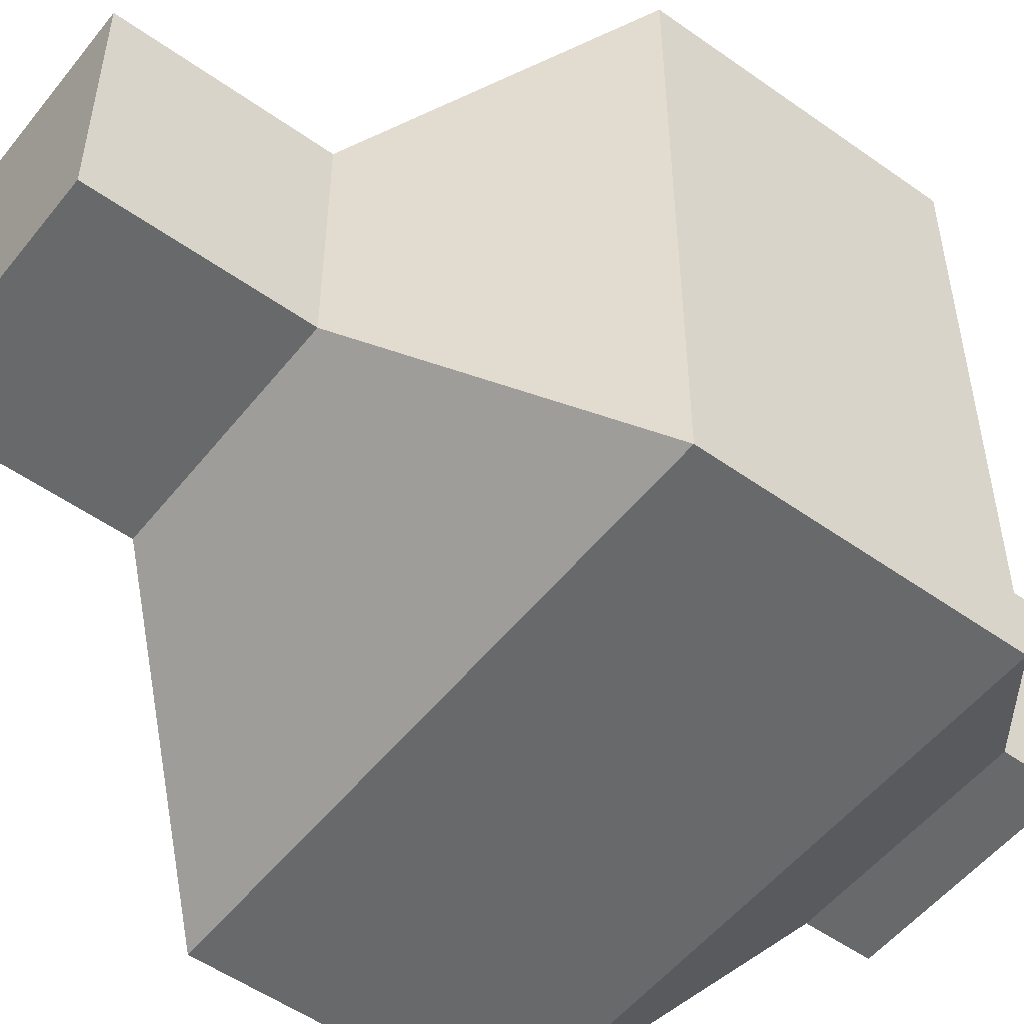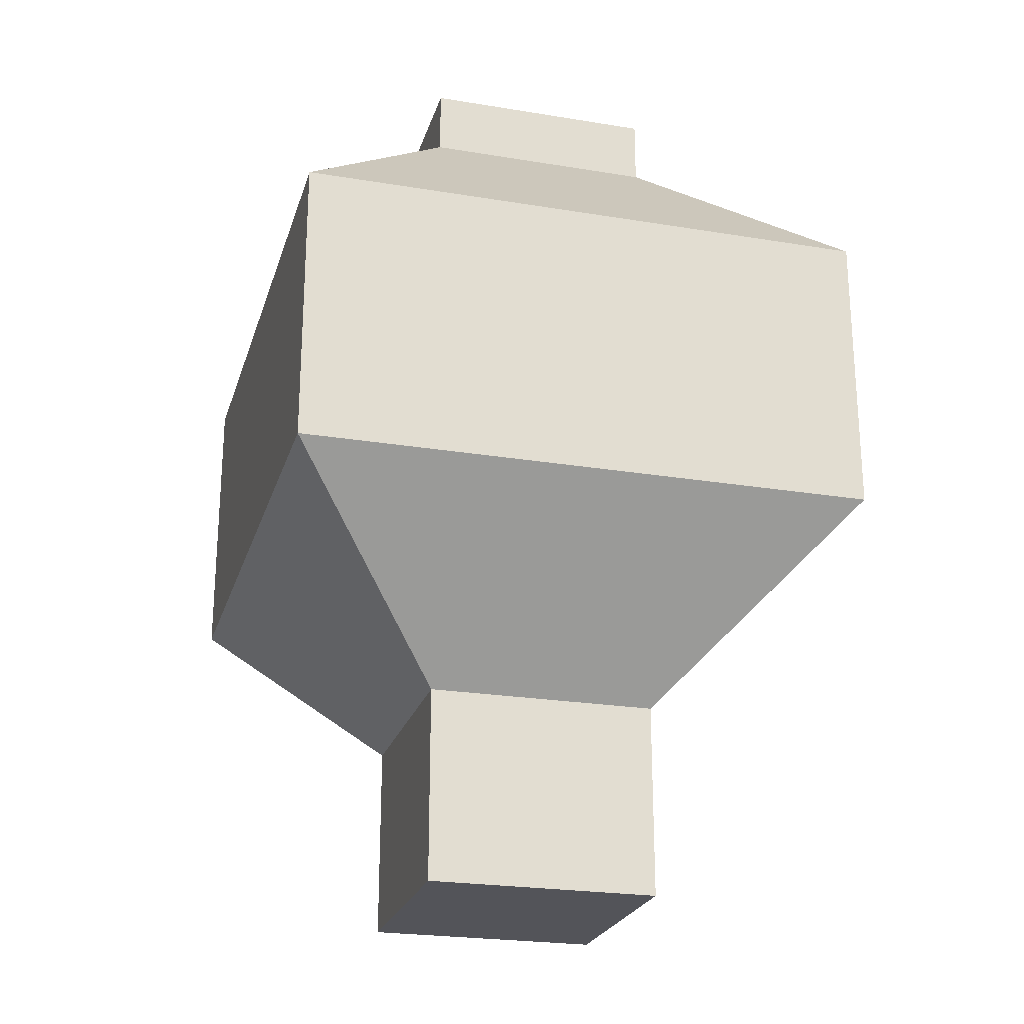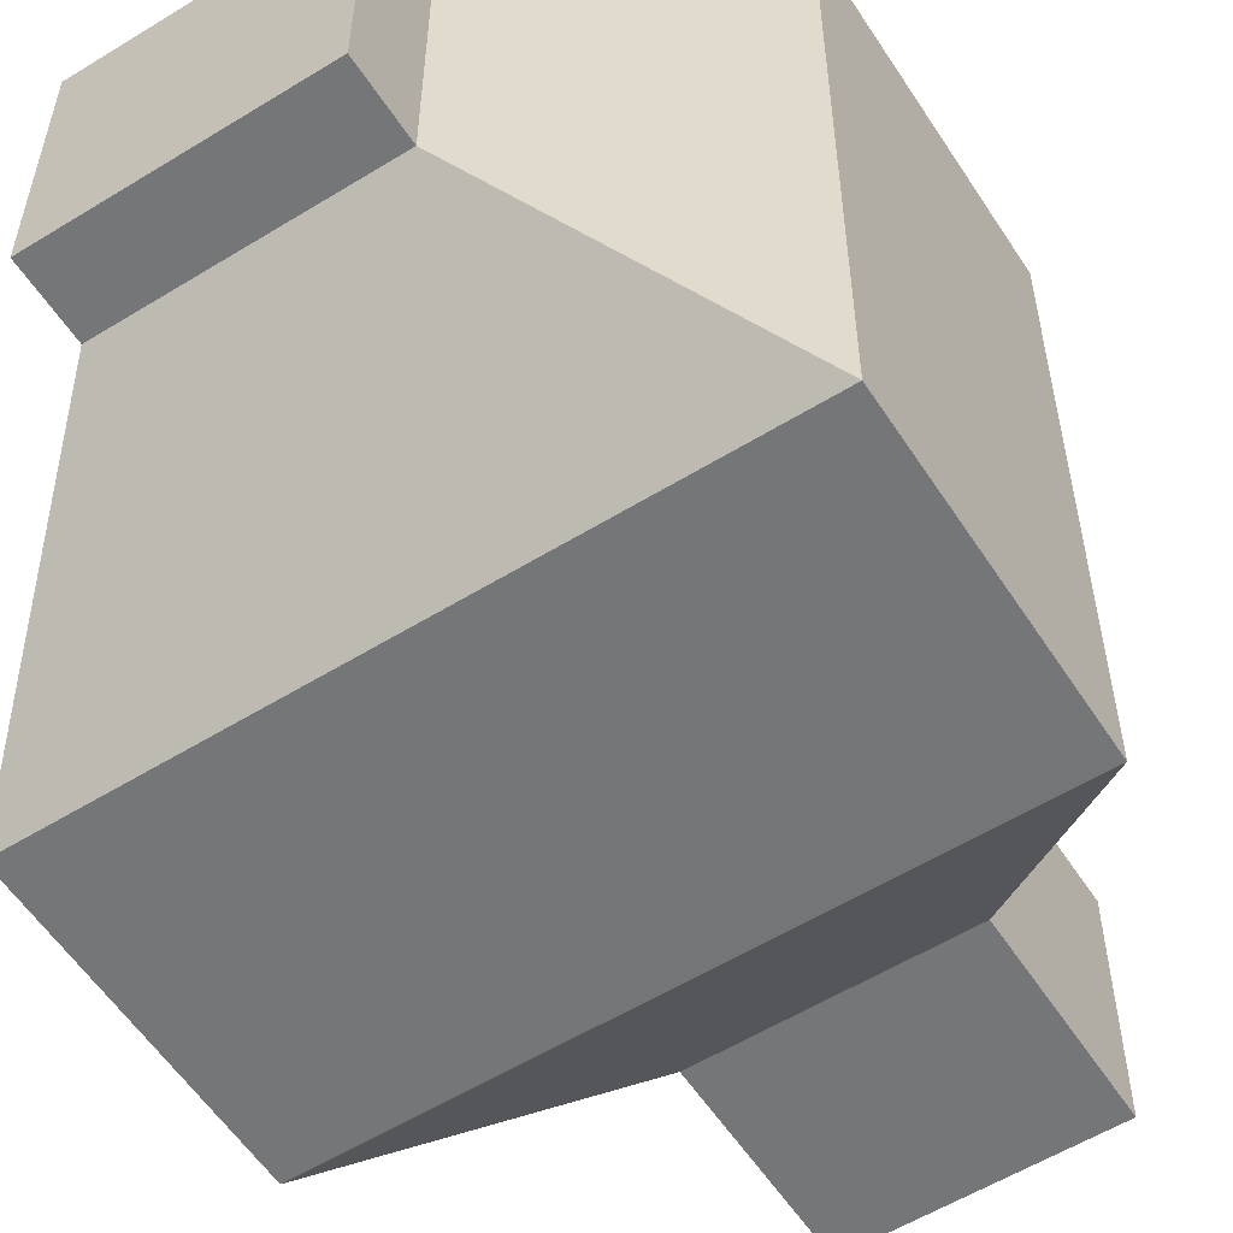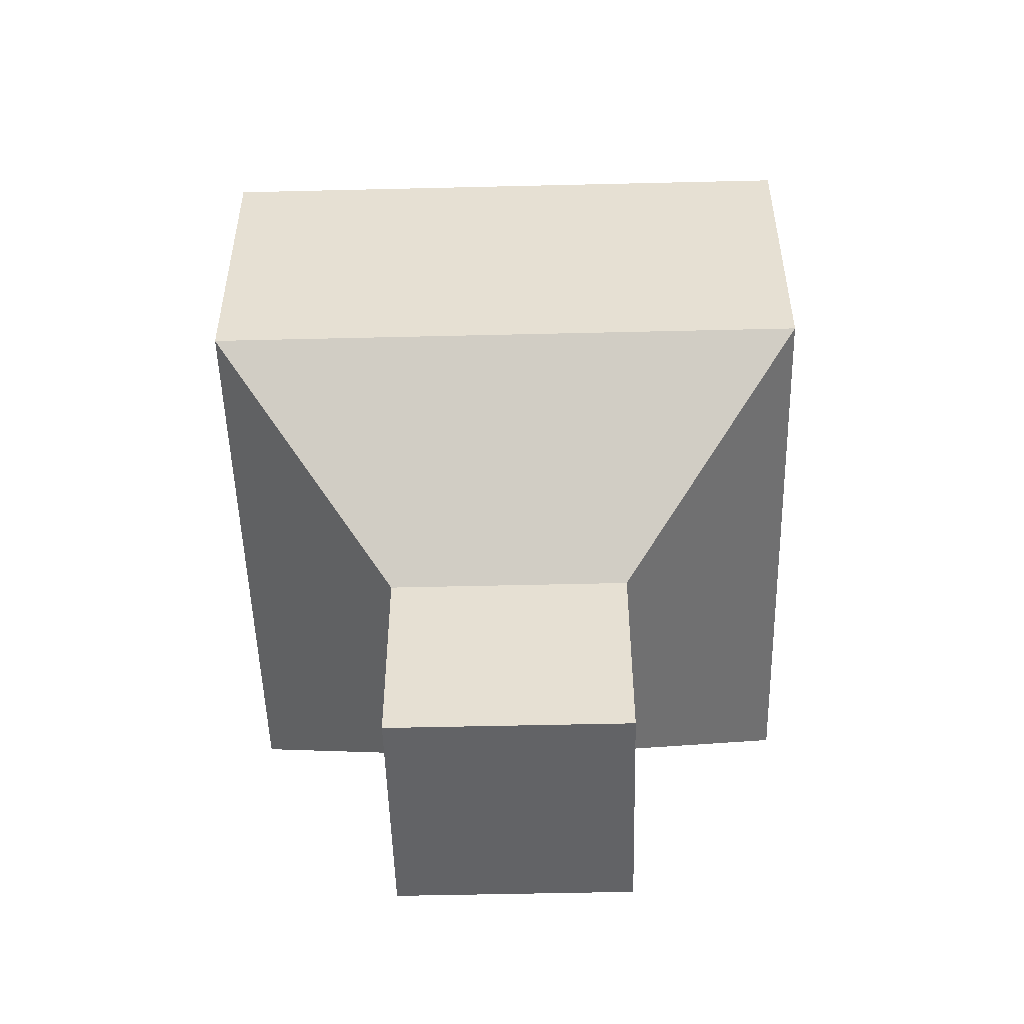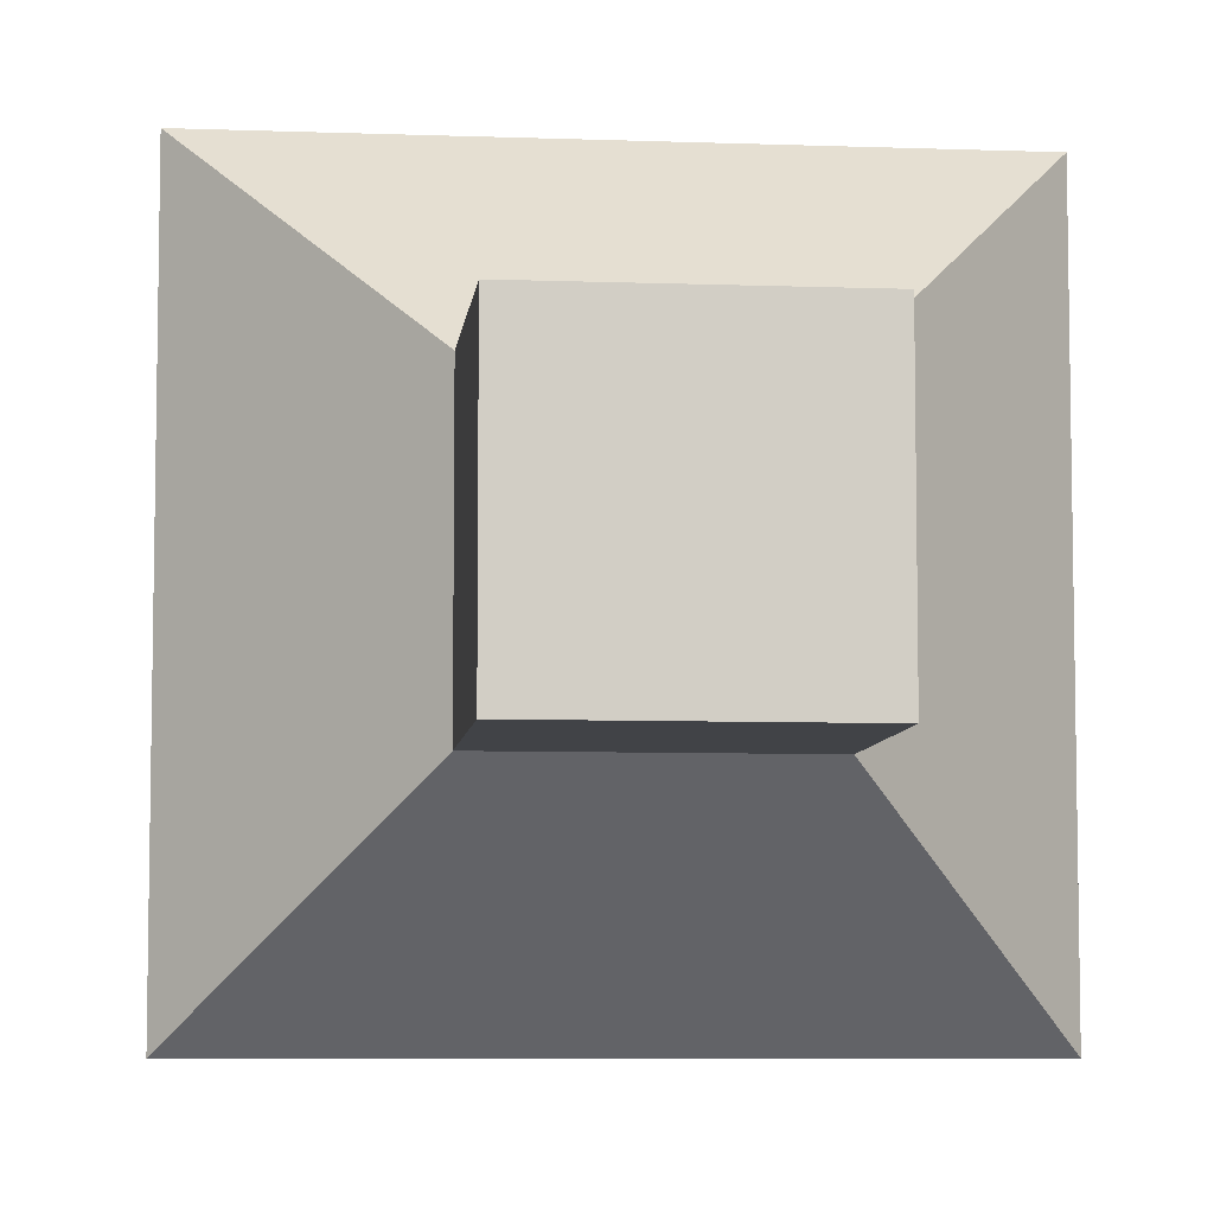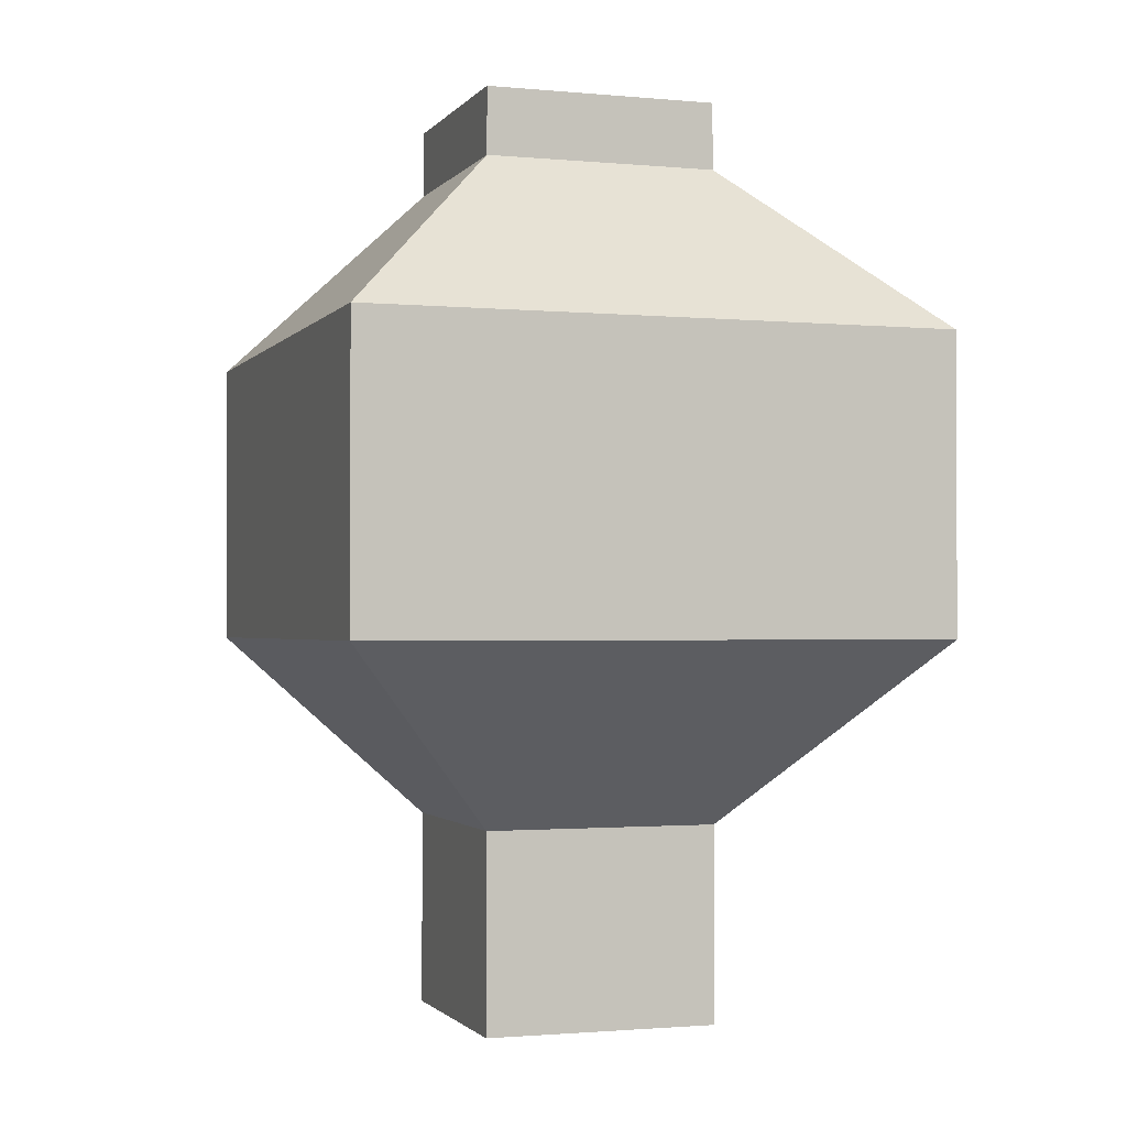
<metadata>
{"format":"obj","ext":"obj","renderer":"f3d","projection":"perspective","resolution":1024,"background":"white","views":[{"elev":-52.6,"azim":-127.4,"up":"+Y"},{"elev":-23.8,"azim":-15.4,"up":"+Z"},{"elev":-56.8,"azim":32.7,"up":"+Y"},{"elev":-50.9,"azim":-88.5,"up":"+Z"},{"elev":-7.1,"azim":173.9,"up":"+Y"},{"elev":-1.5,"azim":161.4,"up":"+Z"}]}
</metadata>
<code>
g ChnsLight
v -0.25 -0.25 -0.07303
v -0.25 -0.25 0.177
v 0.25 -0.25 0.177
v 0.25 -0.25 -0.07303
v 0.25 -0.25 -0.07303
v 0.25 -0.25 0.177
v 0.25 0.25 0.177
v 0.25 0.25 -0.07303
v -0.25 0.25 -0.07303
v 0.25 0.25 -0.07303
v 0.25 0.25 0.177
v -0.25 0.25 0.177
v -0.25 0.25 -0.07303
v -0.25 0.25 0.177
v -0.25 -0.25 0.177
v -0.25 -0.25 -0.07303
v -0.25 -0.25 -0.07303
v -0.1 -0.1 -0.2295
v -0.1 0.1 -0.2295
v -0.25 0.25 -0.07303
v 0.25 0.25 -0.07303
v -0.25 0.25 -0.07303
v -0.1 0.1 -0.2295
v 0.1 0.1 -0.2295
v 0.25 0.25 -0.07303
v 0.1 0.1 -0.2295
v 0.1 -0.1 -0.2295
v 0.25 -0.25 -0.07303
v 0.25 -0.25 -0.07303
v 0.1 -0.1 -0.2295
v -0.1 -0.1 -0.2295
v -0.25 -0.25 -0.07303
v -0.25 -0.25 0.177
v -0.1 -0.1 0.3248
v 0.1 -0.1 0.3248
v 0.25 -0.25 0.177
v 0.25 -0.25 0.177
v 0.1 -0.1 0.3248
v 0.1 0.1 0.3248
v 0.25 0.25 0.177
v -0.25 0.25 0.177
v 0.25 0.25 0.177
v 0.1 0.1 0.3248
v -0.1 0.1 0.3248
v -0.25 0.25 0.177
v -0.1 0.1 0.3248
v -0.1 -0.1 0.3248
v -0.25 -0.25 0.177
v -0.1 -0.1 -0.2295
v -0.1 -0.1 -0.3976
v -0.1 0.1 -0.3976
v -0.1 0.1 -0.2295
v 0.1 0.1 -0.2295
v -0.1 0.1 -0.2295
v -0.1 0.1 -0.3976
v 0.1 0.1 -0.3976
v 0.1 0.1 -0.2295
v 0.1 0.1 -0.3976
v 0.1 -0.1 -0.3976
v 0.1 -0.1 -0.2295
v 0.1 -0.1 -0.2295
v 0.1 -0.1 -0.3976
v -0.1 -0.1 -0.3976
v -0.1 -0.1 -0.2295
v 0.1 0.1 -0.3976
v -0.1 0.1 -0.3976
v -0.1 -0.1 -0.3976
v 0.1 -0.1 -0.3976
v -0.1 -0.1 0.3248
v -0.1 -0.1 0.382
v 0.1 -0.1 0.382
v 0.1 -0.1 0.3248
v 0.1 -0.1 0.3248
v 0.1 -0.1 0.382
v 0.1 0.1 0.382
v 0.1 0.1 0.3248
v -0.1 0.1 0.3248
v 0.1 0.1 0.3248
v 0.1 0.1 0.382
v -0.1 0.1 0.382
v -0.1 0.1 0.3248
v -0.1 0.1 0.382
v -0.1 -0.1 0.382
v -0.1 -0.1 0.3248
v 0.1 0.1 0.382
v 0.1 -0.1 0.382
v -0.1 -0.1 0.382
v -0.1 0.1 0.382
g ChnsLight_0
f 3 2 1
f 4 3 1
f 7 6 5
f 8 7 5
f 11 10 9
f 12 11 9
f 15 14 13
f 16 15 13
f 19 18 17
f 20 19 17
f 23 22 21
f 24 23 21
f 27 26 25
f 28 27 25
f 31 30 29
f 32 31 29
f 35 34 33
f 36 35 33
f 39 38 37
f 40 39 37
f 43 42 41
f 44 43 41
f 47 46 45
f 48 47 45
f 51 50 49
f 52 51 49
f 55 54 53
f 56 55 53
f 59 58 57
f 60 59 57
f 63 62 61
f 64 63 61
f 67 66 65
f 68 67 65
f 71 70 69
f 72 71 69
f 75 74 73
f 76 75 73
f 79 78 77
f 80 79 77
f 83 82 81
f 84 83 81
f 87 86 85
f 88 87 85

</code>
